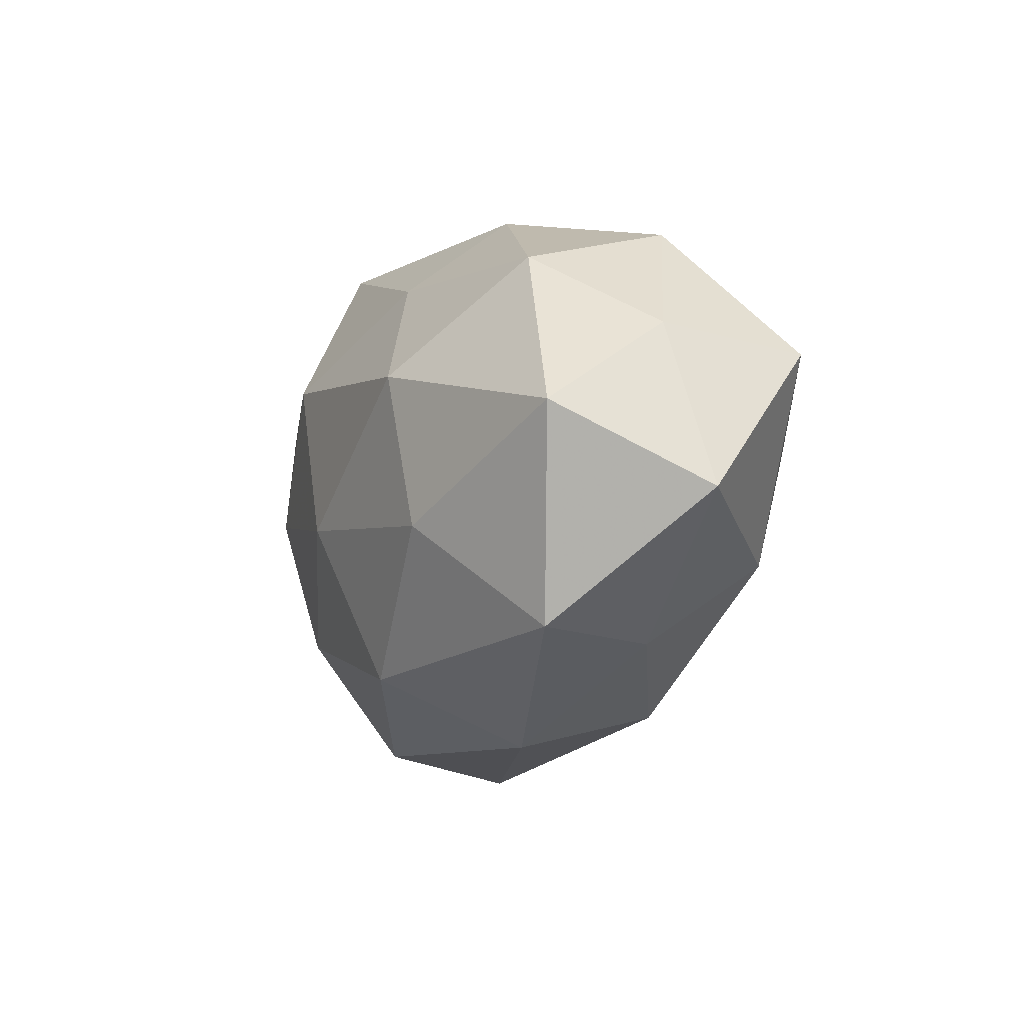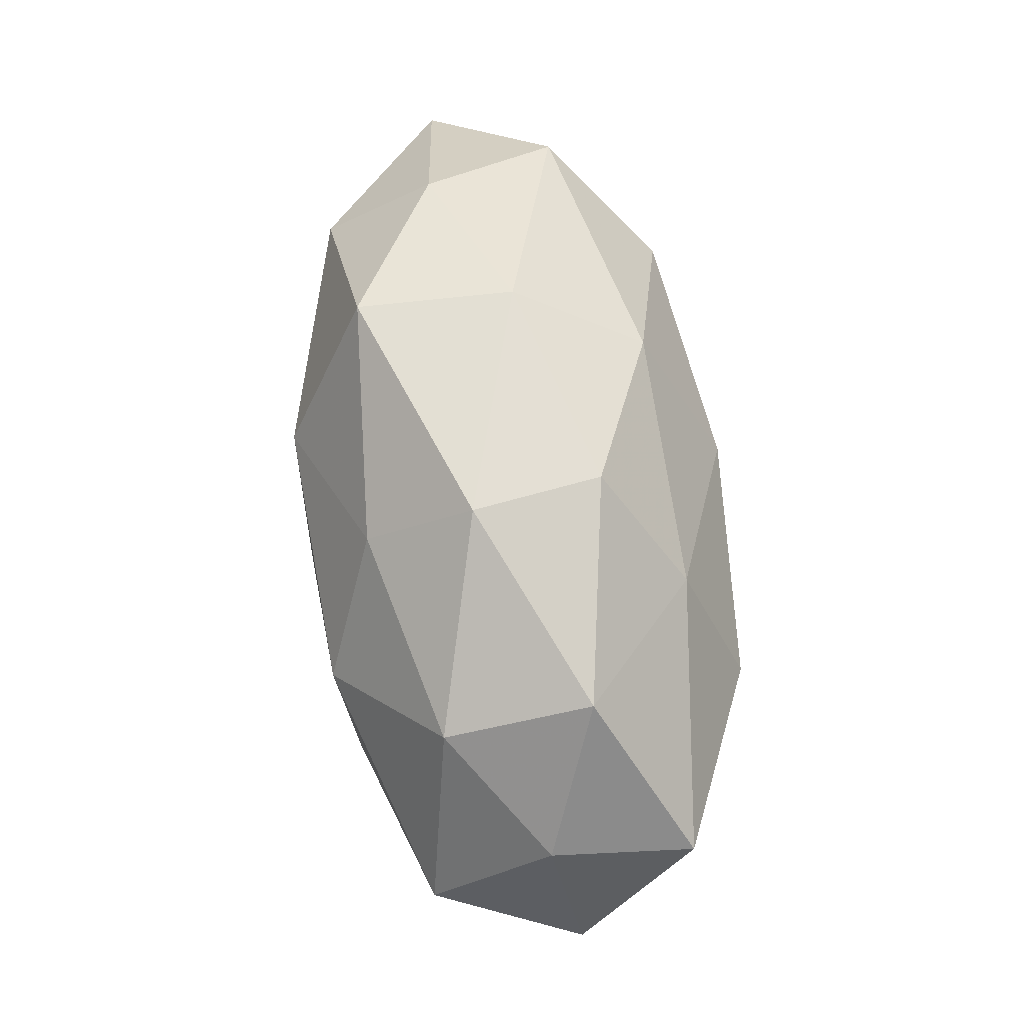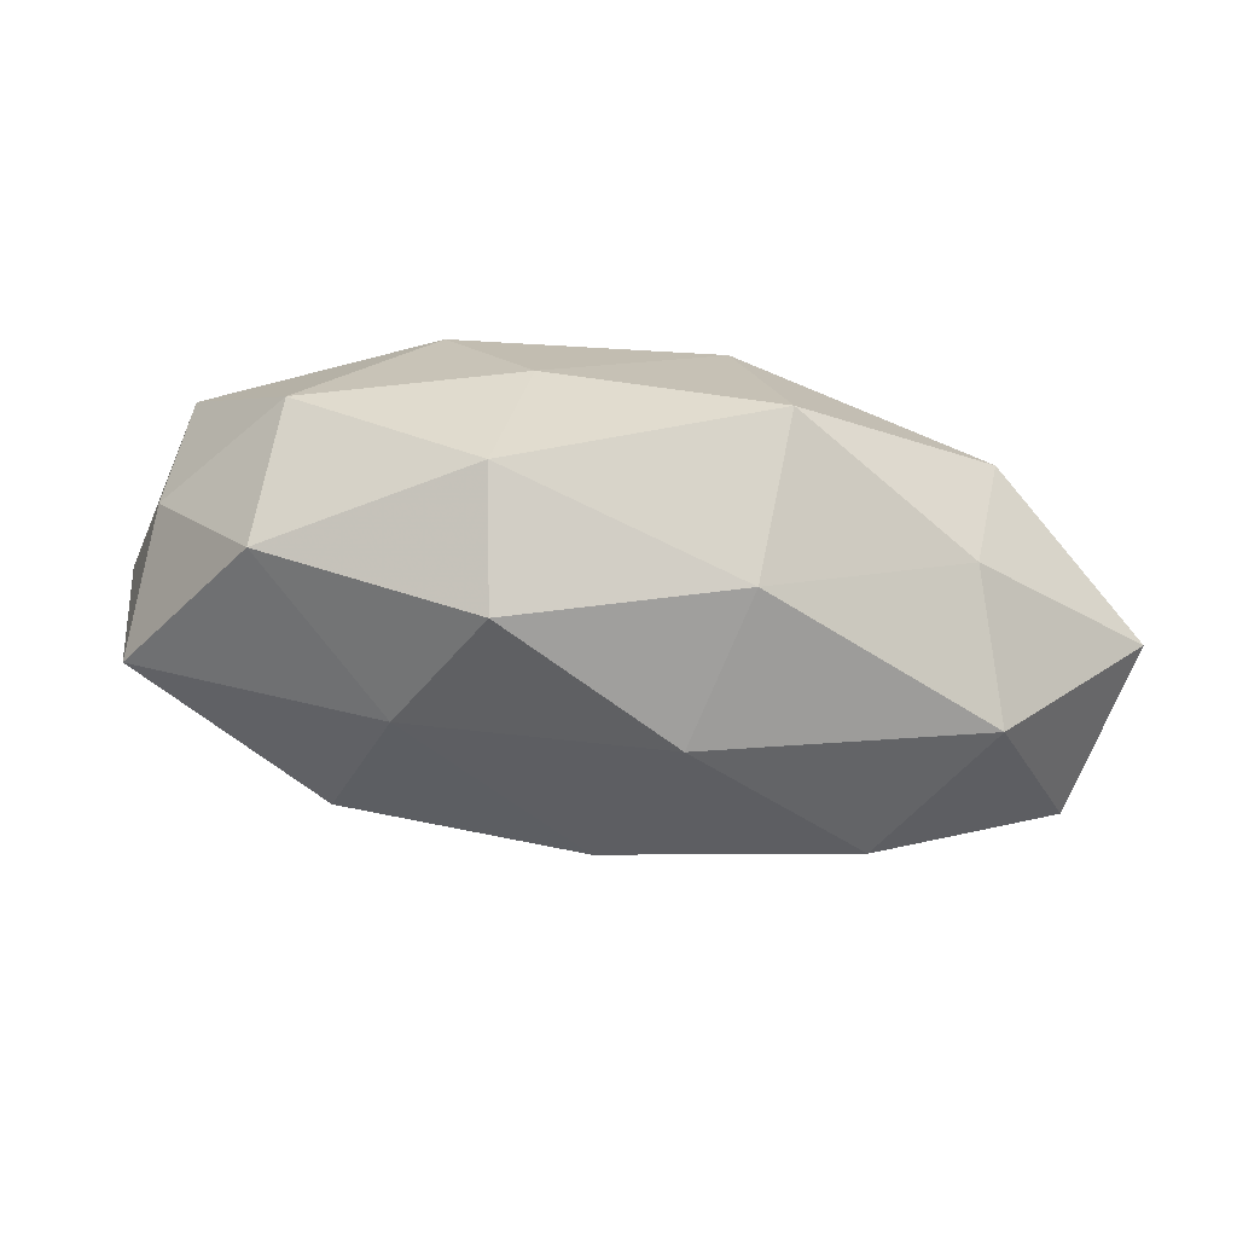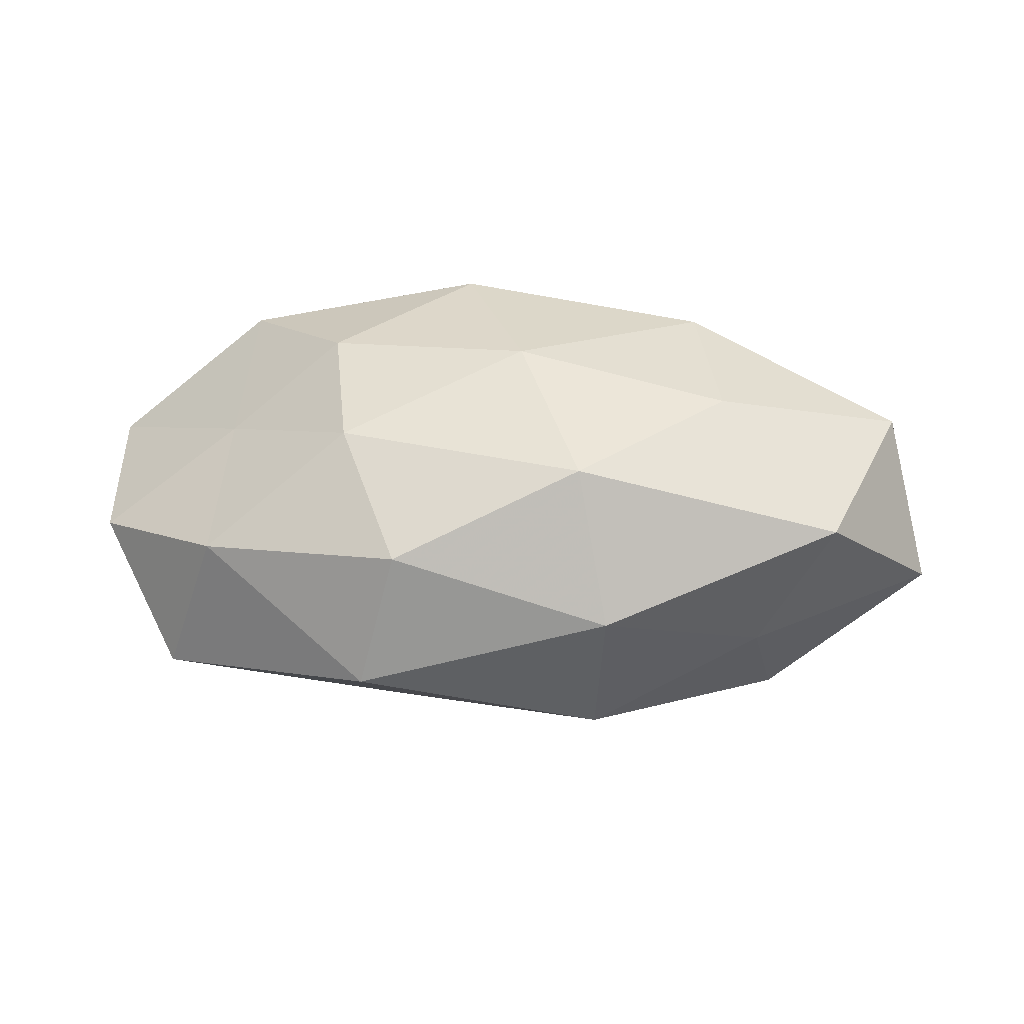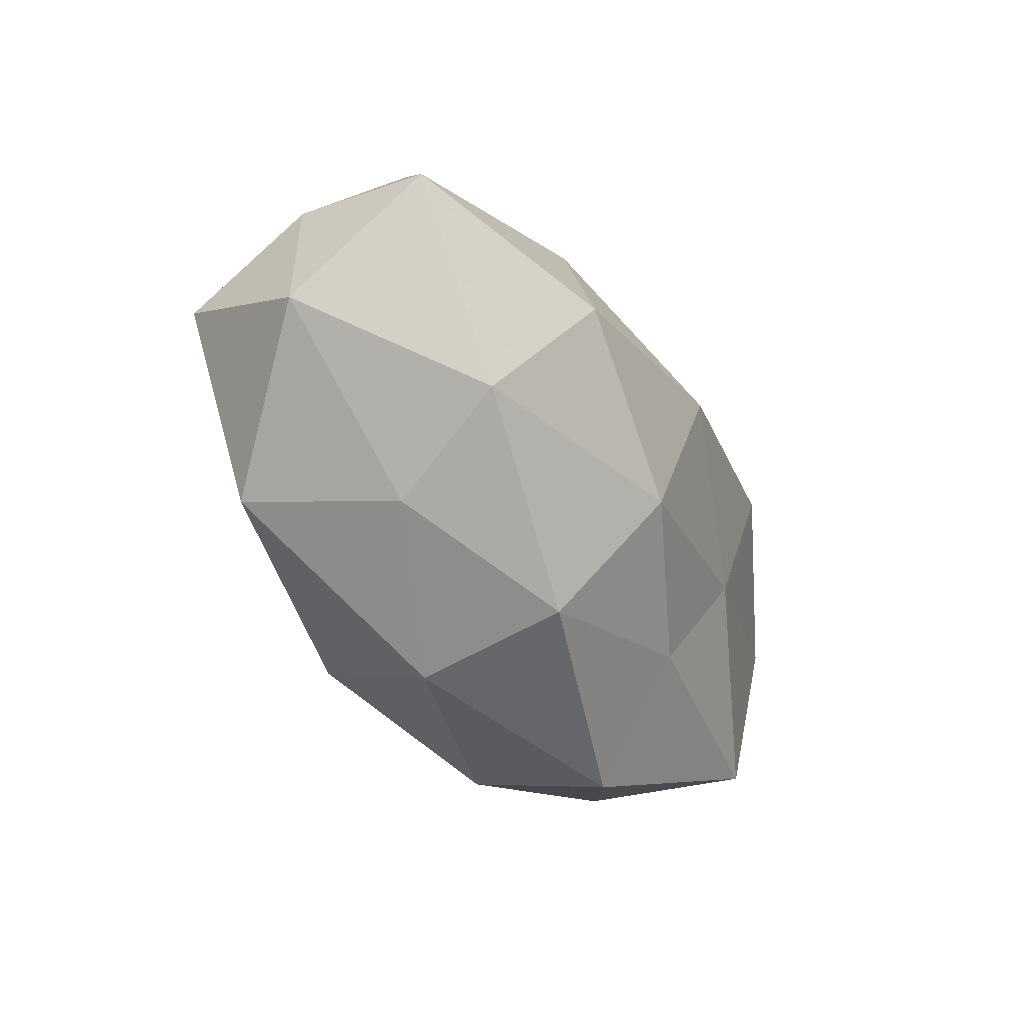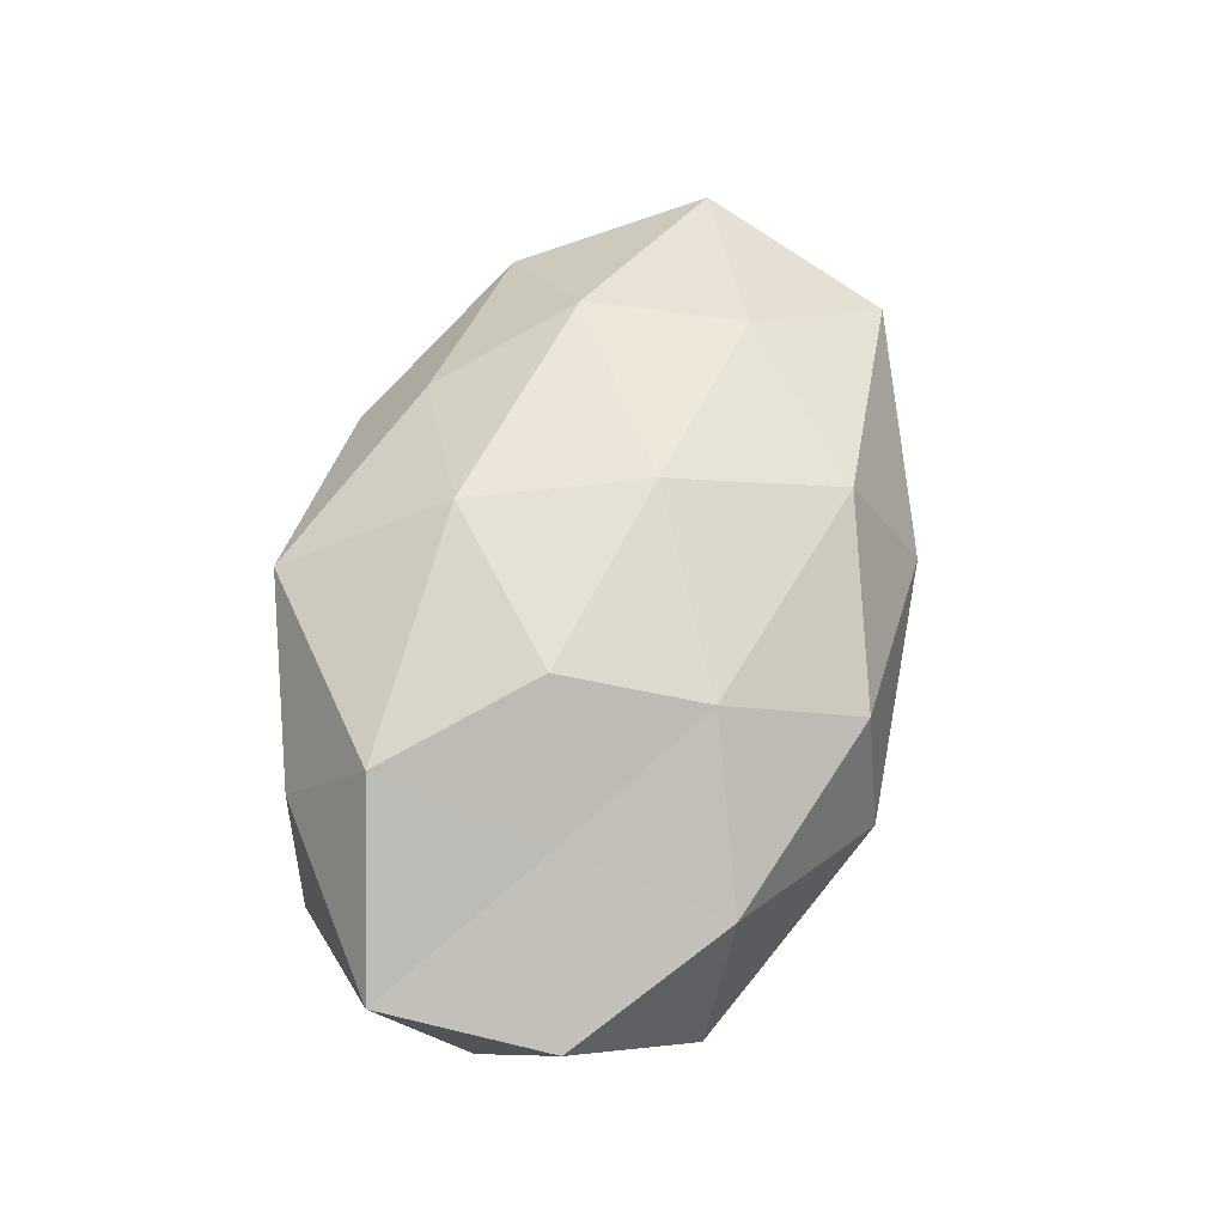
<metadata>
{"format":"obj","ext":"obj","renderer":"f3d","projection":"perspective","resolution":1024,"background":"white","views":[{"elev":-10.9,"azim":69.3,"up":"+Y"},{"elev":67.0,"azim":83.8,"up":"+Y"},{"elev":78.2,"azim":-169.4,"up":"+Y"},{"elev":31.4,"azim":4.5,"up":"+Z"},{"elev":-36.6,"azim":119.6,"up":"+Y"},{"elev":58.9,"azim":-74.2,"up":"+Z"}]}
</metadata>
<code>
v -0.01829 -0.001014 0.01899
v 0.01528 0.01513 -0.01535
v -0.01579 -0.01426 0.01584
v -0.02787 0.01939 0.004879
v 0.03263 -0.0178 0.008877
v 0.03929 0.0007183 0.01124
v 0.01073 0.02614 0.004226
v -0.03406 -0.01869 -0.00931
v 0.004701 -0.01023 -0.0198
v -0.02389 0.00871 -0.01786
v 0.02029 0.001768 -0.02113
v -0.04359 0.007072 0.003546
v 0.02838 0.0205 -0.004709
v -0.01002 -0.0176 -0.01313
v 0.04314 -0.006587 -0.002745
v -0.04214 -0.008819 0.0008202
v 0.007633 -0.02012 0.01597
v -0.00199 0.0058 -0.02172
v 0.01077 -0.02647 0.002665
v 0.009814 -0.02307 -0.01122
v -0.01117 0.02594 -0.001744
v 0.009282 0.01837 0.01412
v -0.007942 0.0193 -0.01409
v -0.02907 -0.01983 0.00551
v -0.02898 -0.004578 0.01038
v -0.01143 0.02535 0.01292
v 0.01836 0.007009 0.01889
v 0.02131 -0.007541 0.01734
v 0.03899 0.006972 -0.01334
v -0.005566 0.01081 0.02068
v 0.02574 -0.01795 -0.003843
v 0.02784 -0.01043 -0.01443
v 0.001008 -0.004795 0.02071
v -0.0288 0.01102 0.01532
v 0.03862 0.008785 3.547e-05
v -0.03211 0.01759 -0.007694
v -0.01761 -0.005888 -0.01649
v 0.008356 0.02534 -0.007714
v -0.01283 -0.02847 -0.003821
v -0.009682 -0.02614 0.008983
v 0.02869 0.01669 0.008835
v -0.04001 -0.0001692 -0.01038
f 15 6 5
f 18 2 11
f 11 9 18
f 5 17 19
f 20 14 9
f 23 2 18
f 10 23 18
f 8 24 16
f 1 25 3
f 12 16 25
f 25 24 3
f 25 16 24
f 4 26 21
f 26 7 21
f 26 22 7
f 5 6 28
f 5 28 17
f 28 6 27
f 29 11 2
f 29 2 13
f 26 30 22
f 22 30 27
f 31 15 5
f 31 5 19
f 31 19 20
f 32 9 11
f 20 9 32
f 32 11 29
f 32 29 15
f 31 32 15
f 31 20 32
f 3 33 1
f 17 33 3
f 17 28 33
f 27 33 28
f 30 1 33
f 30 33 27
f 4 12 34
f 34 25 1
f 12 25 34
f 4 34 26
f 34 1 30
f 34 30 26
f 15 35 6
f 35 29 13
f 15 29 35
f 4 36 12
f 4 21 36
f 36 23 10
f 21 23 36
f 8 37 14
f 9 14 37
f 9 37 18
f 18 37 10
f 13 2 38
f 38 7 13
f 21 7 38
f 23 38 2
f 21 38 23
f 14 39 8
f 20 39 14
f 19 39 20
f 39 24 8
f 40 17 3
f 19 17 40
f 3 24 40
f 19 40 39
f 39 40 24
f 7 41 13
f 7 22 41
f 6 41 27
f 27 41 22
f 6 35 41
f 13 41 35
f 16 42 8
f 12 42 16
f 36 10 42
f 36 42 12
f 42 37 8
f 42 10 37

</code>
